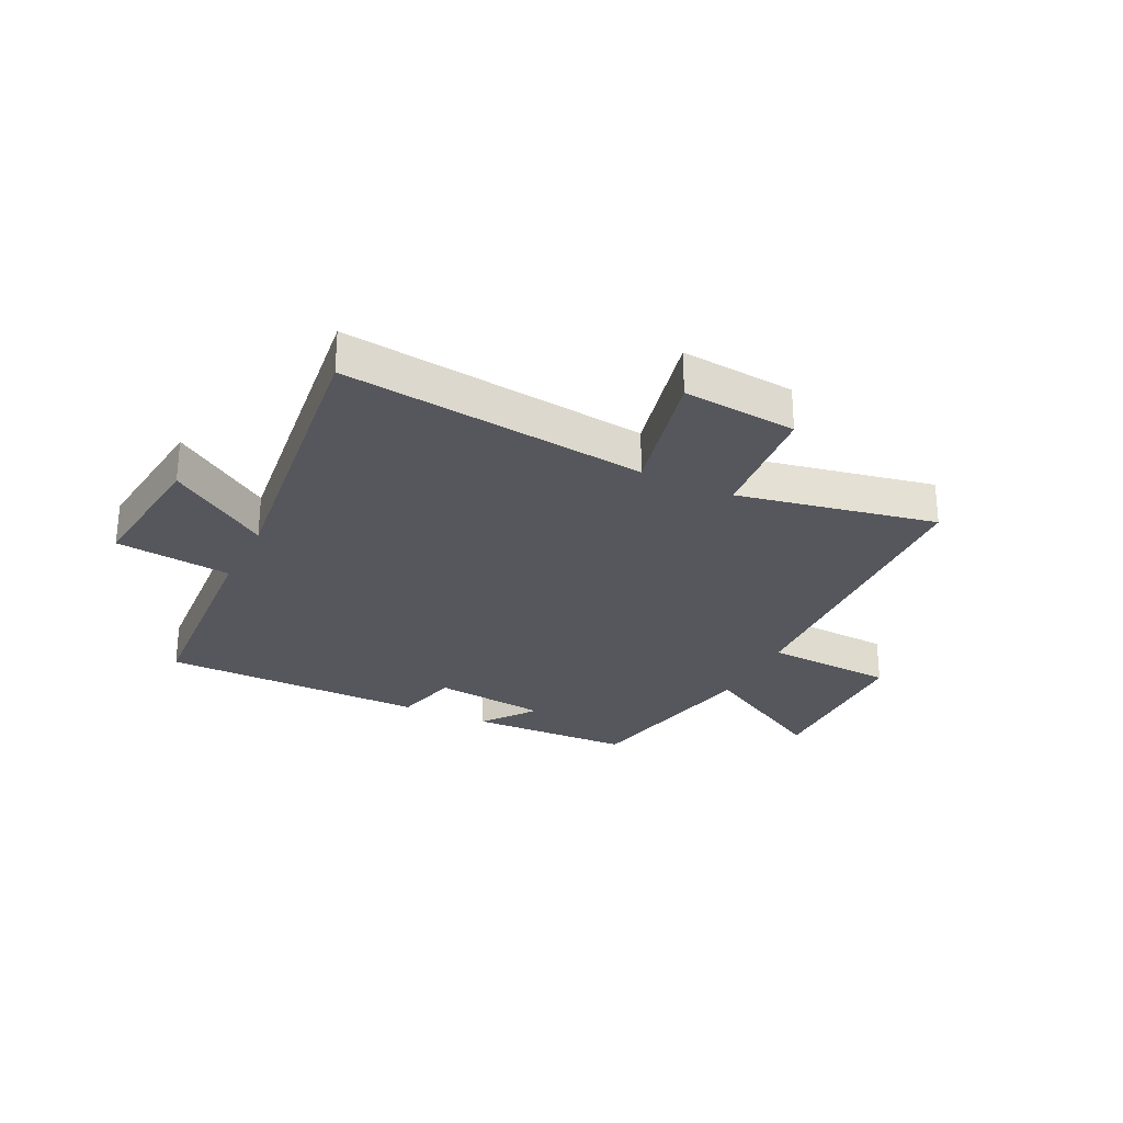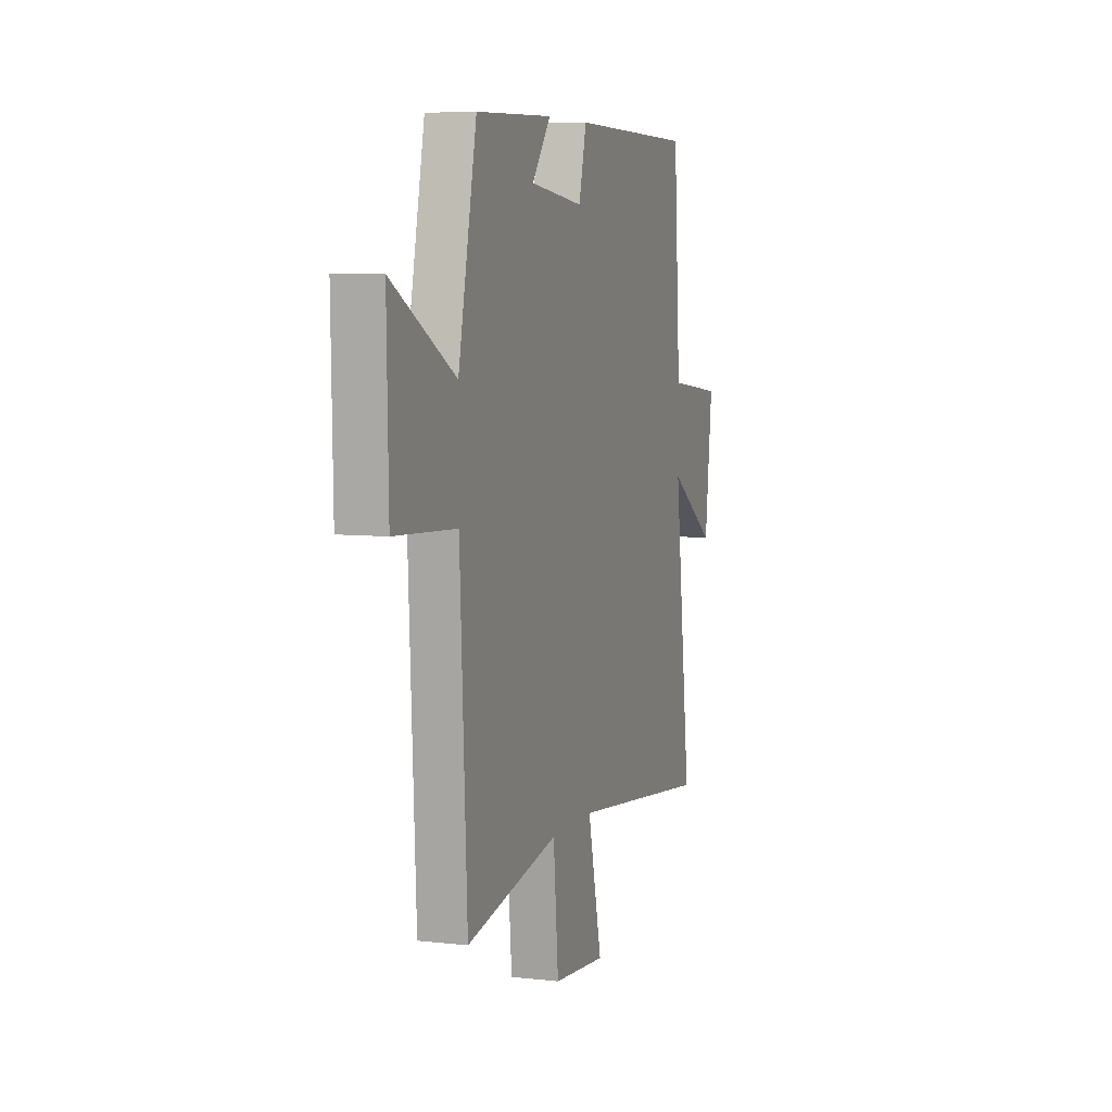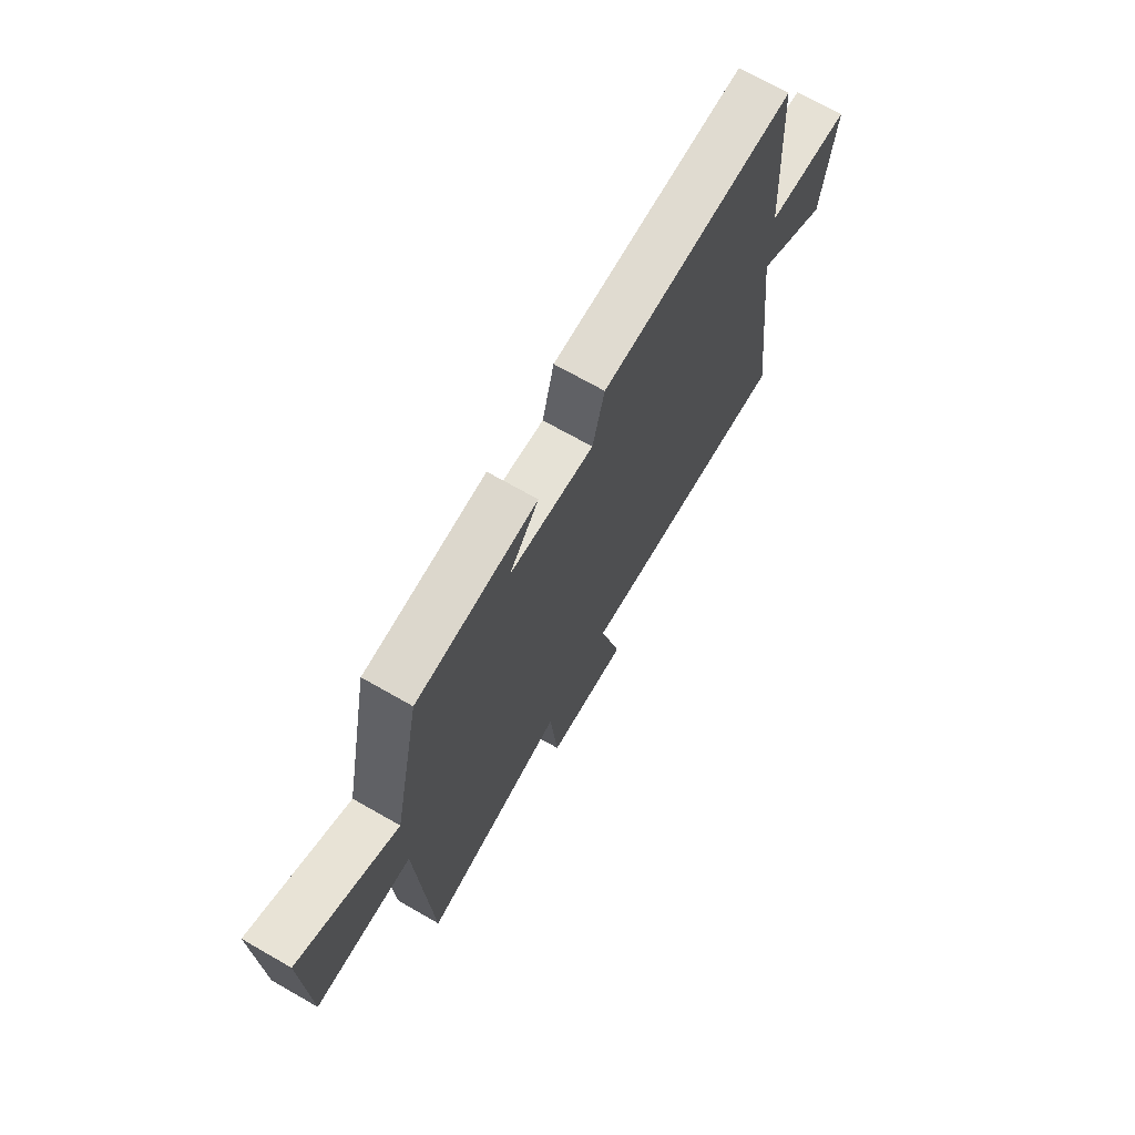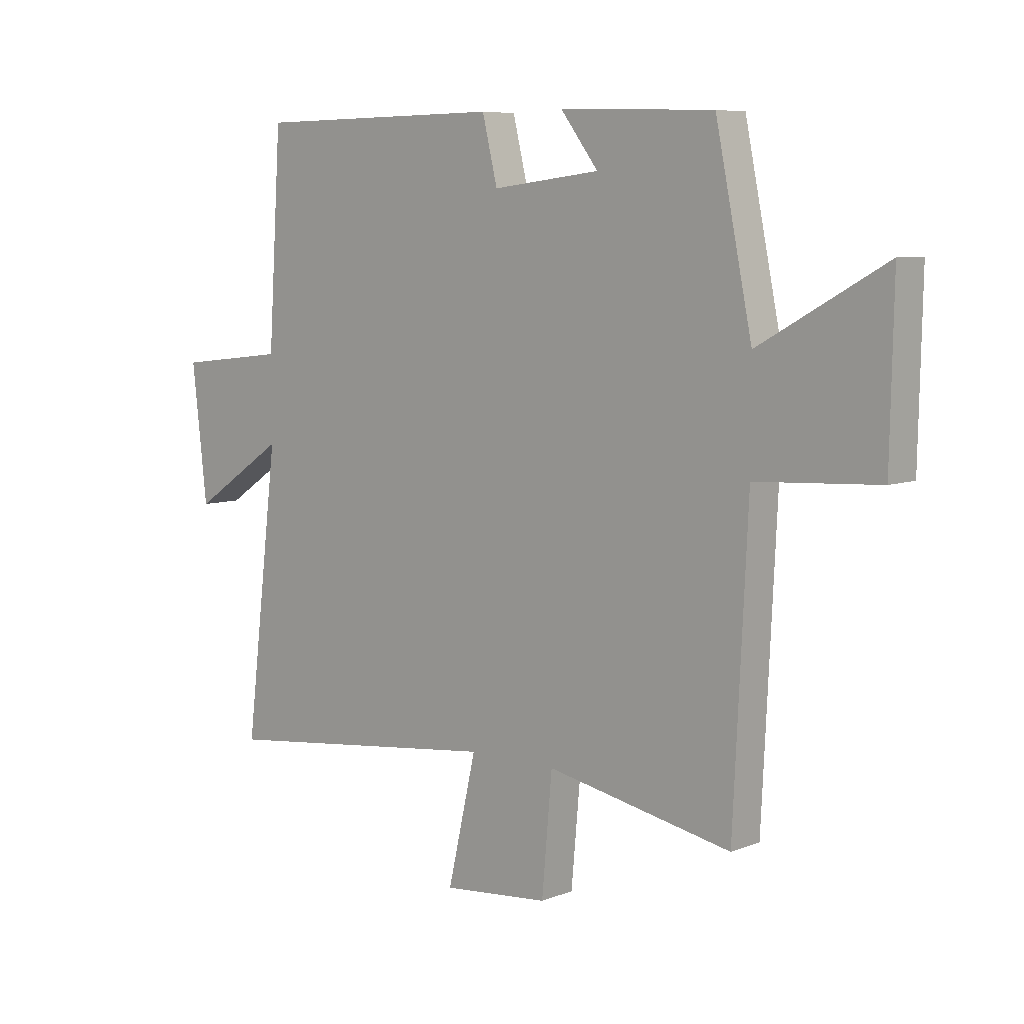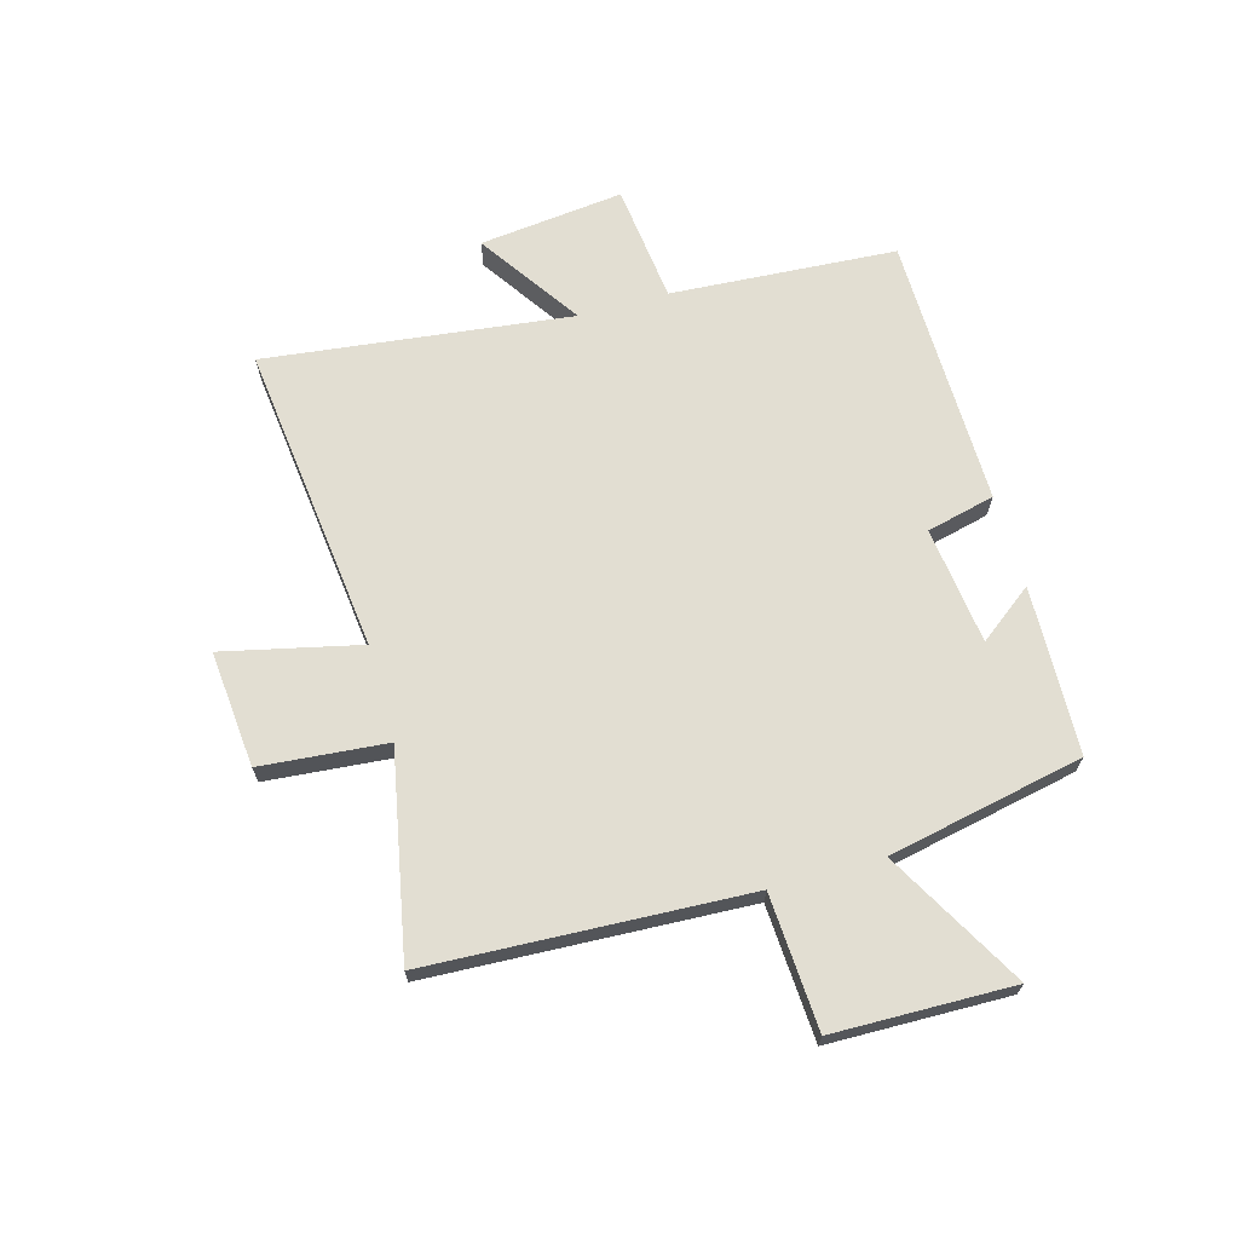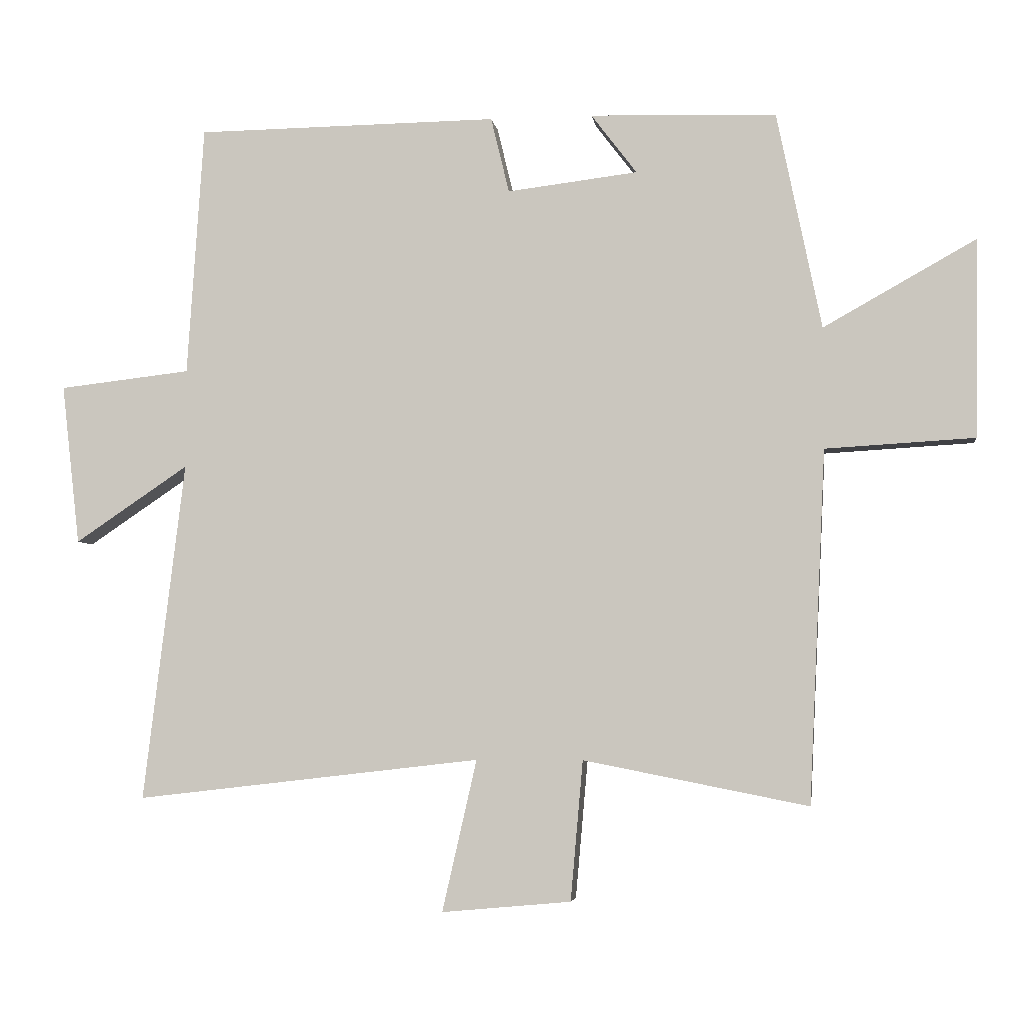
<metadata>
{"format":"obj","ext":"obj","renderer":"f3d","projection":"perspective","resolution":1024,"background":"white","views":[{"elev":-27.5,"azim":153.9,"up":"+Y"},{"elev":6.5,"azim":-71.4,"up":"+Z"},{"elev":70.8,"azim":-60.3,"up":"+Z"},{"elev":7.3,"azim":-137.8,"up":"+Z"},{"elev":67.8,"azim":-105.7,"up":"+Y"},{"elev":-4.7,"azim":-171.9,"up":"+Z"}]}
</metadata>
<code>
v -0.432 0.07 0.49
v -0.146 0.07 0.5
v -0.216 0.07 0.408
v -0.016 0.07 0.384
v 0.012 0.07 0.5
v 0.475 0.07 0.495
v 0.5 0.07 0.111
v 0.702 0.07 0.088
v 0.674 0.07 -0.158
v 0.5 0.07 -0.041
v 0.563 0.07 -0.561
v 0.034 0.07 -0.5
v 0.087 0.07 -0.732
v -0.111 0.07 -0.714
v -0.13 0.07 -0.5
v -0.474 0.07 -0.568
v -0.5 0.07 -0.028
v -0.728 0.07 -0.015
v -0.734 0.07 0.289
v -0.5 0.07 0.158
v -0.432 0 0.49
v -0.146 0 0.5
v -0.216 0 0.408
v -0.016 0 0.384
v 0.012 0 0.5
v 0.475 0 0.495
v 0.5 0 0.111
v 0.702 0 0.088
v 0.674 0 -0.158
v 0.5 0 -0.041
v 0.563 0 -0.561
v 0.034 0 -0.5
v 0.087 0 -0.732
v -0.111 0 -0.714
v -0.13 0 -0.5
v -0.474 0 -0.568
v -0.5 0 -0.028
v -0.728 0 -0.015
v -0.734 0 0.289
v -0.5 0 0.158
f 17 18 19 20
f 15 16 17 20
f 15 20 1
f 12 13 14 15
f 12 15 1
f 10 11 12 1
f 7 8 9 10
f 4 5 6 7
f 3 4 7 10
f 1 2 3
f 1 3 10
f 40 39 38 37
f 40 37 36 35
f 21 40 35
f 35 34 33 32
f 21 35 32
f 21 32 31 30
f 30 29 28 27
f 27 26 25 24
f 30 27 24 23
f 23 22 21
f 30 23 21
f 1 21 22 2
f 2 22 23 3
f 3 23 24 4
f 4 24 25 5
f 5 25 26 6
f 6 26 27 7
f 7 27 28 8
f 8 28 29 9
f 9 29 30 10
f 10 30 31 11
f 11 31 32 12
f 12 32 33 13
f 13 33 34 14
f 14 34 35 15
f 15 35 36 16
f 16 36 37 17
f 17 37 38 18
f 18 38 39 19
f 19 39 40 20
f 20 40 21 1

</code>
